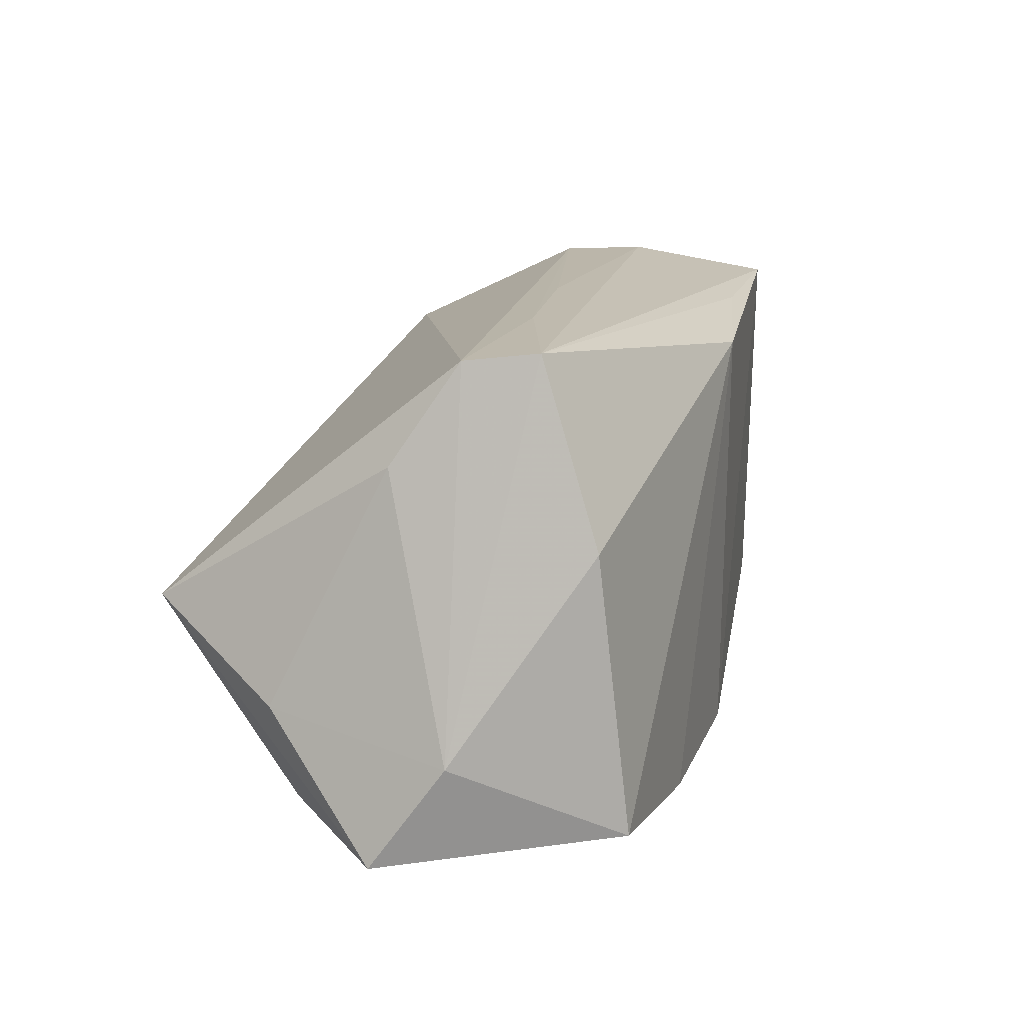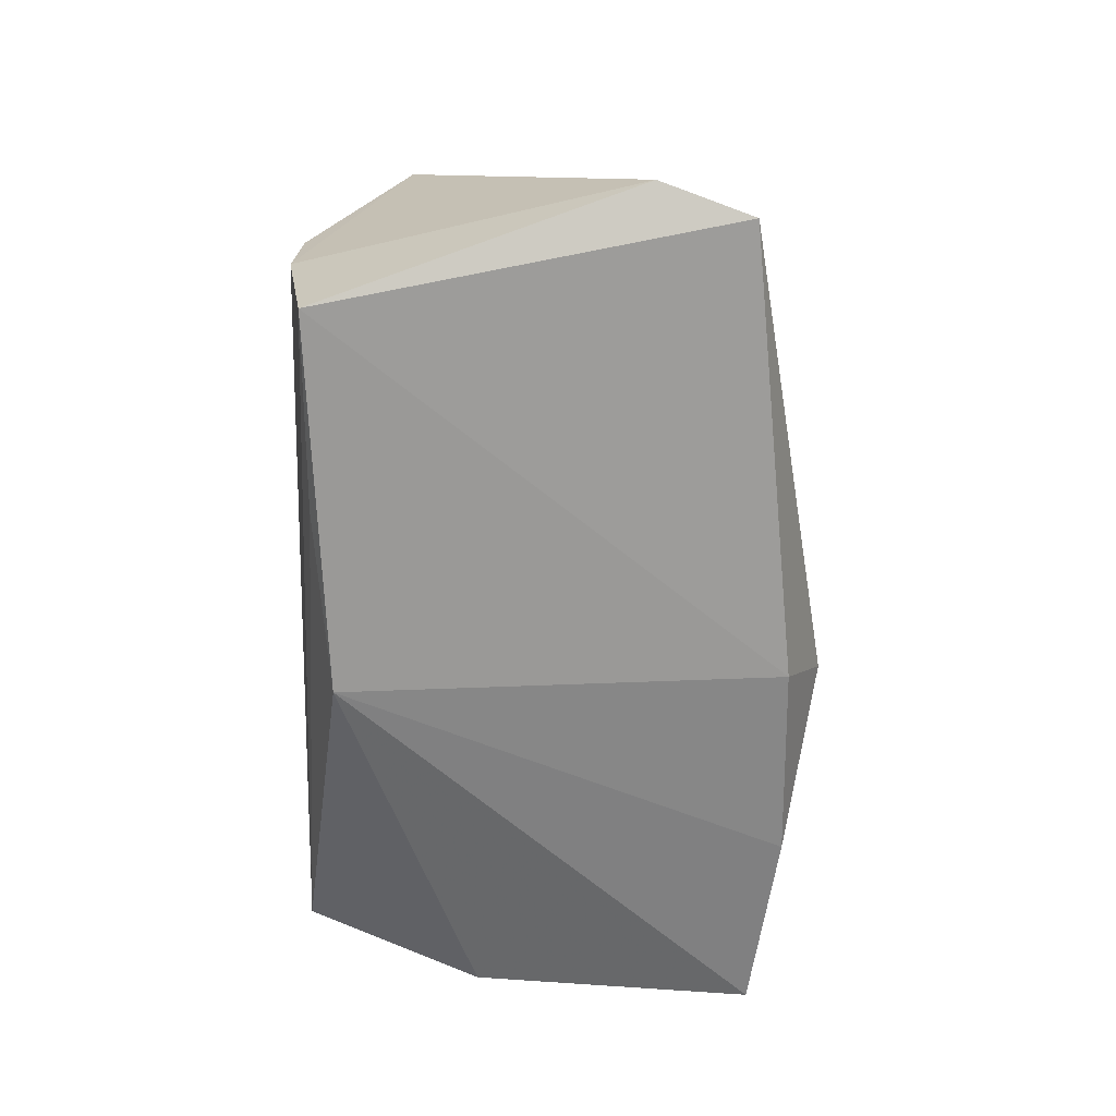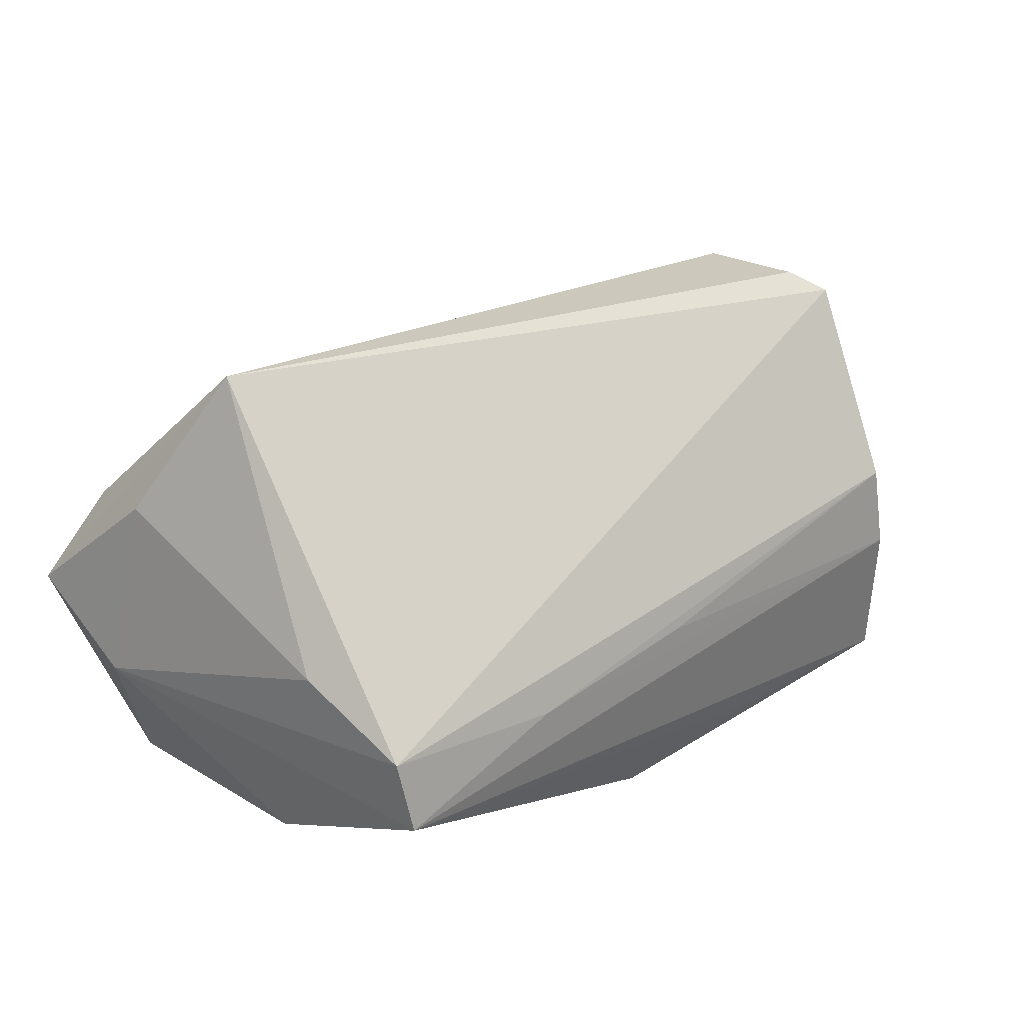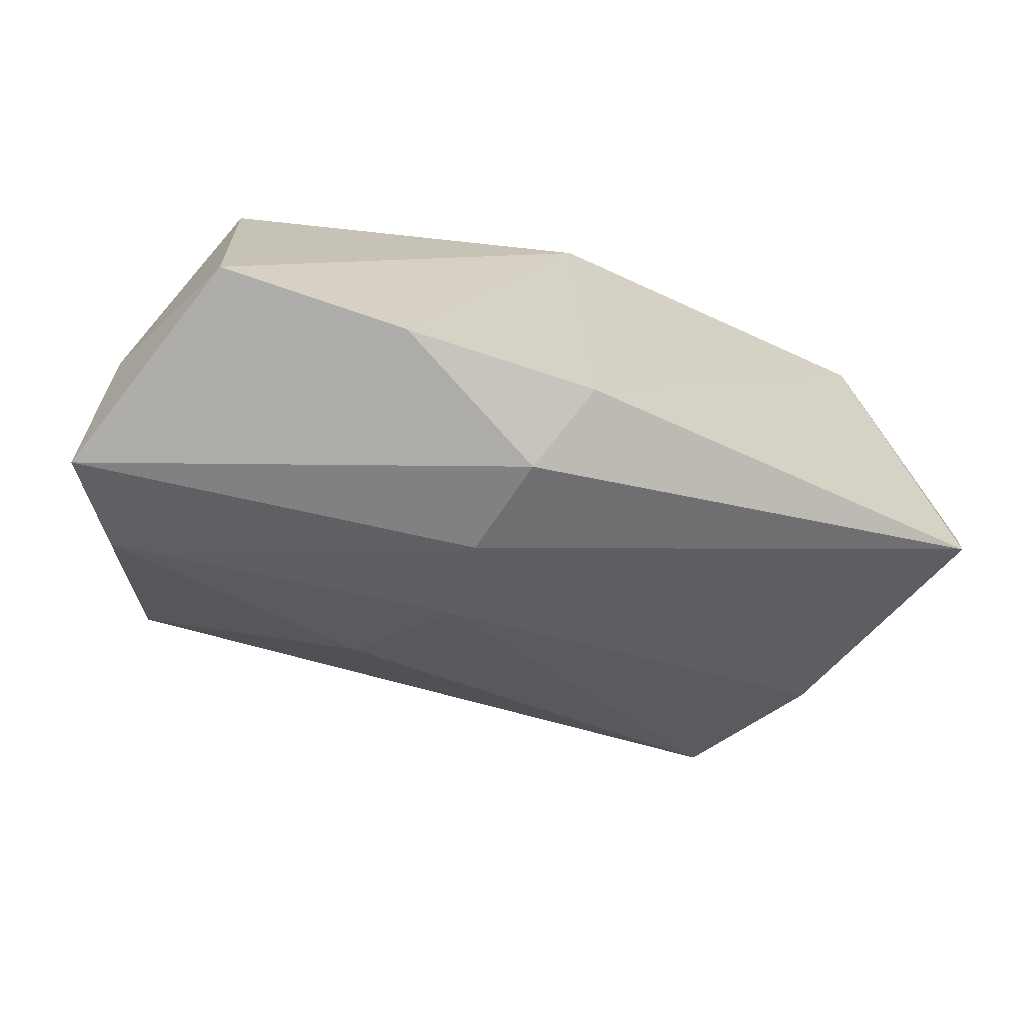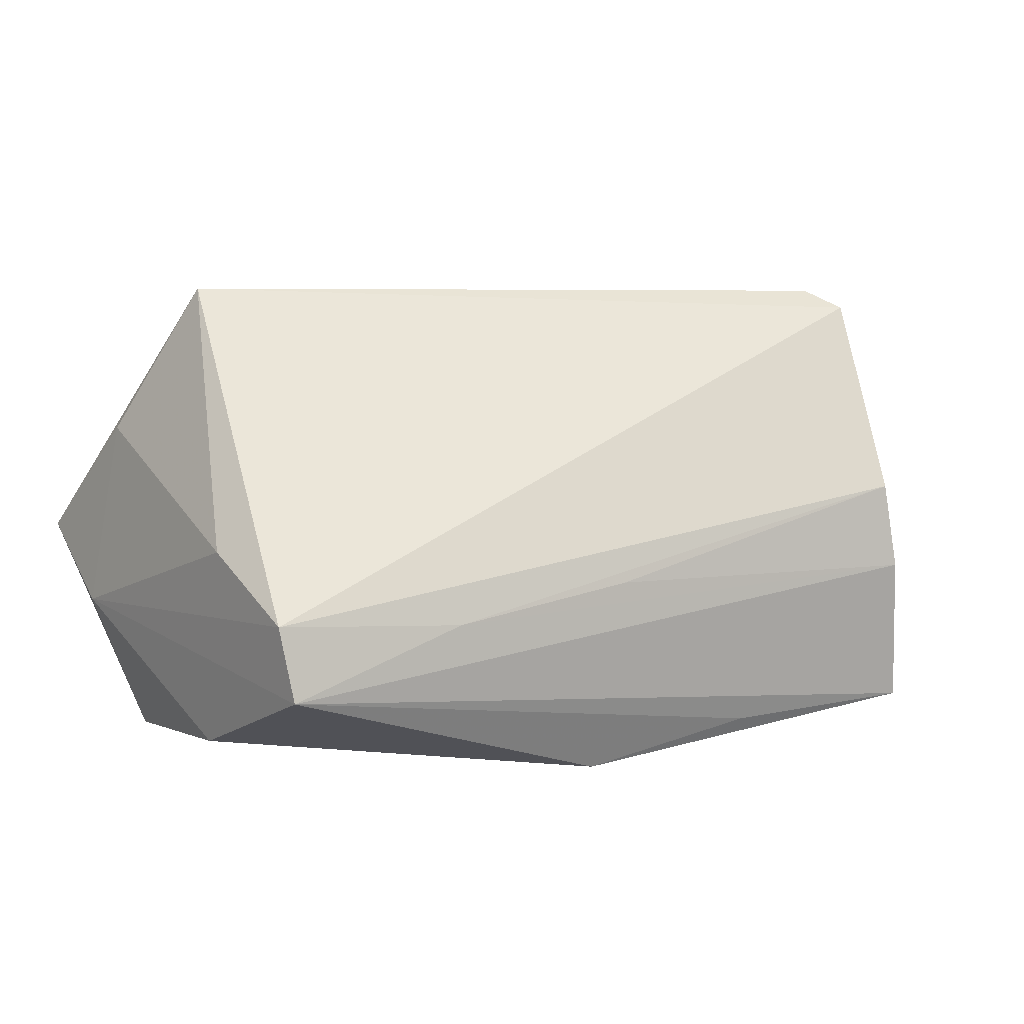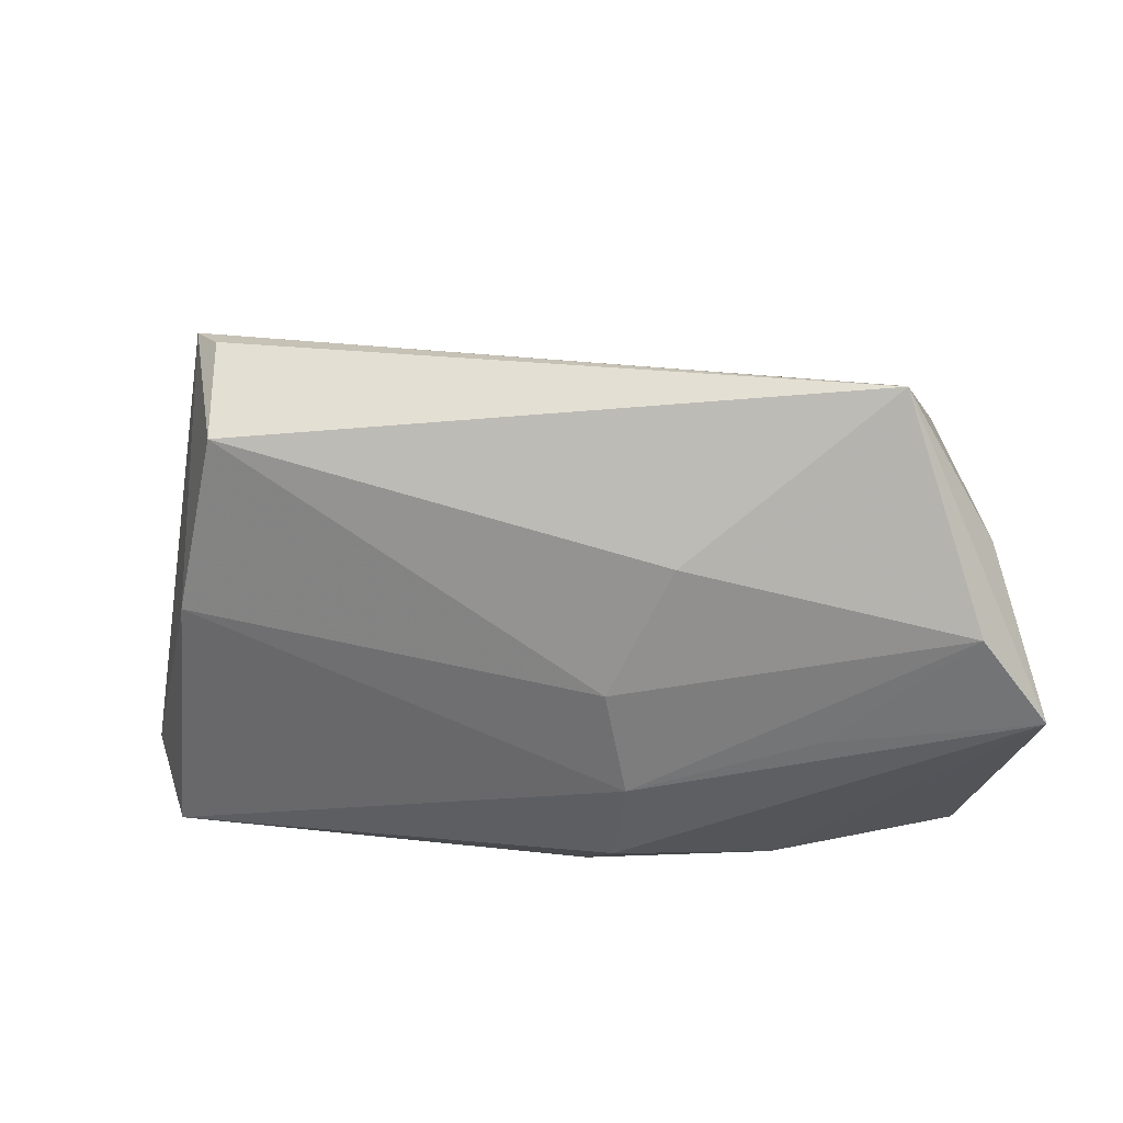
<metadata>
{"format":"obj","ext":"obj","renderer":"f3d","projection":"perspective","resolution":1024,"background":"white","views":[{"elev":15.6,"azim":108.8,"up":"+Y"},{"elev":-60.7,"azim":-90.7,"up":"+Z"},{"elev":24.6,"azim":138.9,"up":"+Z"},{"elev":-66.3,"azim":162.4,"up":"+Y"},{"elev":5.5,"azim":154.7,"up":"+Z"},{"elev":-34.4,"azim":8.8,"up":"+Y"}]}
</metadata>
<code>
v 0.0441 0.03023 -0.004962
v 0.05262 -0.01297 0.01742
v -0.04821 0.02845 -0.02076
v -0.04489 0.01875 0.03399
v 0.004163 -0.02629 0.01056
v -0.04449 0.03087 0.009168
v -0.0584 -0.02317 -0.01765
v 0.04255 0.0314 -0.01437
v -0.003025 0.03145 -0.001985
v 0.02982 -0.03058 0.002588
v -0.001205 0.02571 -0.02747
v -0.04602 0.03145 -0.001897
v 0.01475 -0.01782 0.02429
v 0.0556 -0.01697 -0.006745
v 0.05727 -0.03042 0.002724
v 0.004939 -0.0326 -0.002365
v 0.04382 -0.003023 0.03643
v 0.04579 -0.02665 -0.02683
v -0.06164 -0.01166 -0.01447
v -0.0413 -0.0002334 0.03577
v -0.02307 0.0281 -0.02234
v 0.04786 0.01751 0.003064
v 0.001545 -0.03418 -0.01596
v -0.04975 -0.01111 0.01533
v 0.04836 -0.02975 -0.007618
v -0.04138 0.01473 0.03643
v 0.02146 -0.02981 -0.02709
v 0.02035 0.03145 -0.006079
v 0.0466 0.008741 -0.02287
v -0.003415 -0.02918 -0.0264
v 0.05018 -0.02541 0.01498
f 30 3 11
f 15 18 14
f 17 20 13
f 17 4 26
f 26 20 17
f 4 20 26
f 11 3 21
f 25 18 15
f 24 4 19
f 24 20 4
f 11 18 27
f 27 30 11
f 23 30 27
f 18 25 27
f 15 23 27
f 27 25 15
f 19 3 7
f 3 30 7
f 7 30 23
f 7 24 19
f 2 17 15
f 15 14 2
f 11 21 8
f 8 21 3
f 15 17 31
f 17 13 31
f 12 6 9
f 12 8 3
f 12 3 19
f 19 4 12
f 4 6 12
f 16 7 23
f 24 7 16
f 16 23 15
f 29 14 18
f 29 8 14
f 29 18 11
f 11 8 29
f 1 4 17
f 14 8 1
f 1 6 4
f 5 31 13
f 5 16 31
f 5 13 20
f 20 24 5
f 24 16 5
f 15 31 10
f 10 16 15
f 31 16 10
f 17 2 22
f 22 1 17
f 22 2 14
f 14 1 22
f 9 6 28
f 6 1 28
f 28 1 8
f 28 12 9
f 8 12 28

</code>
